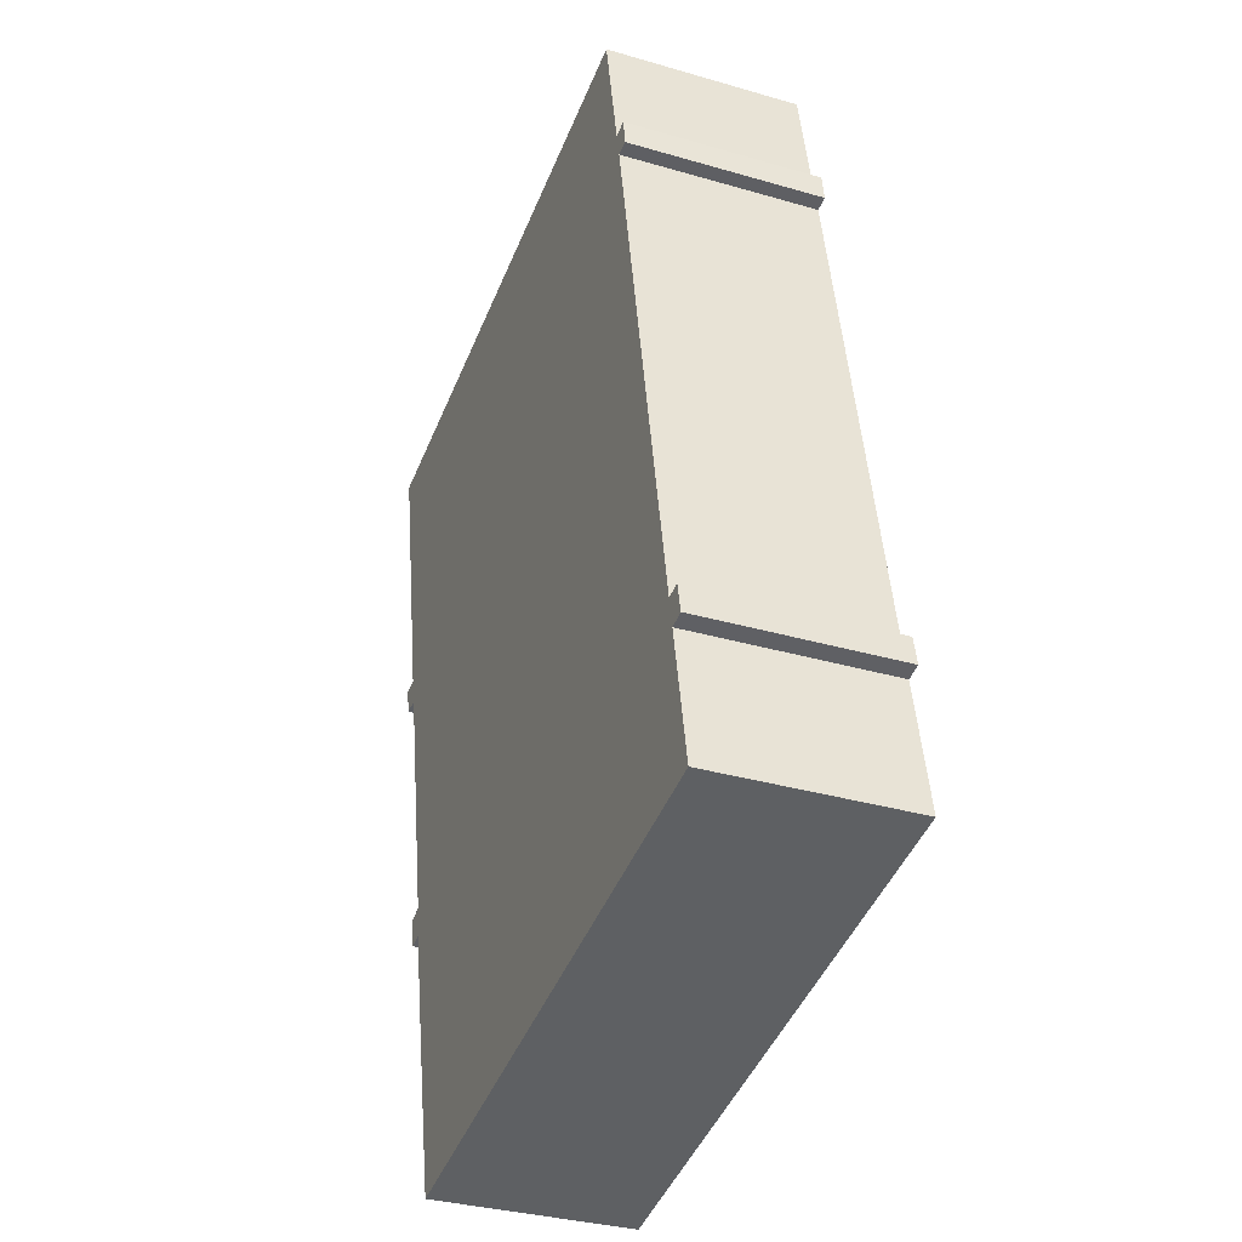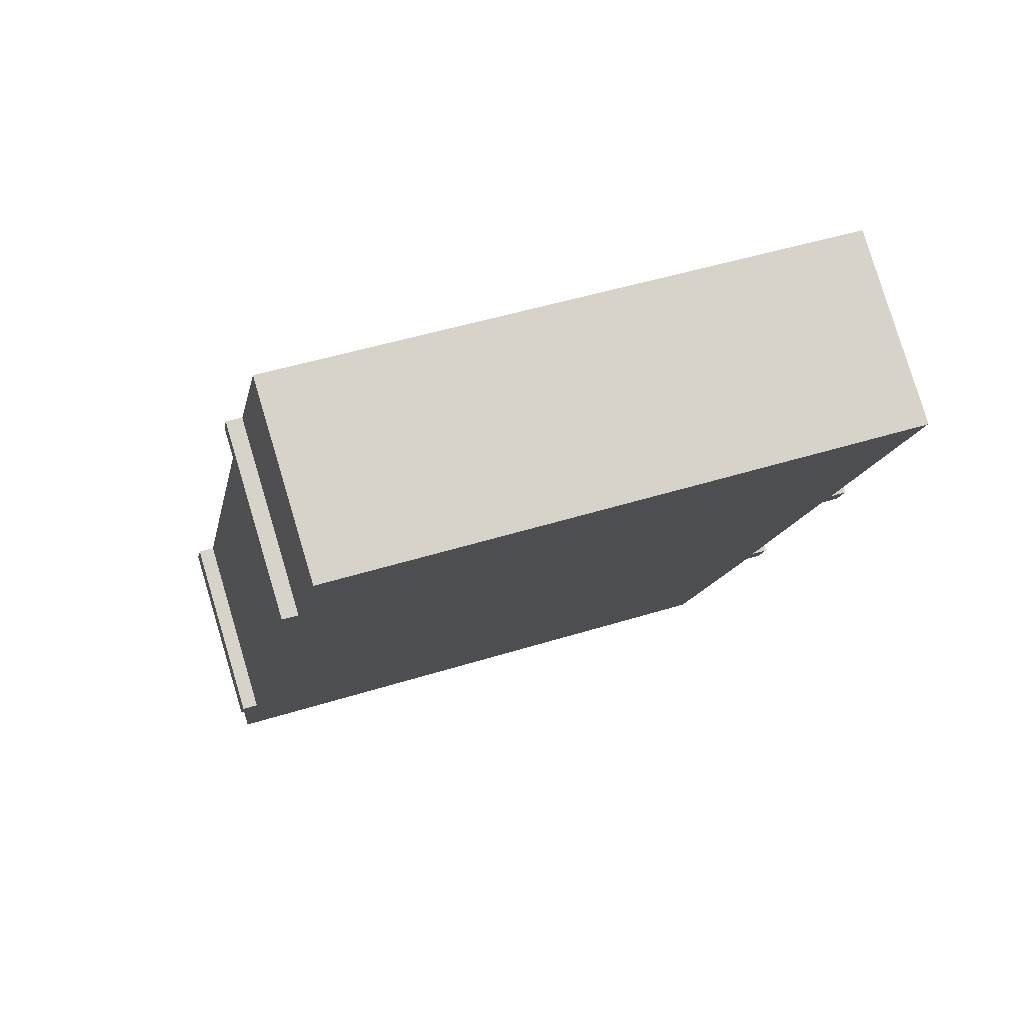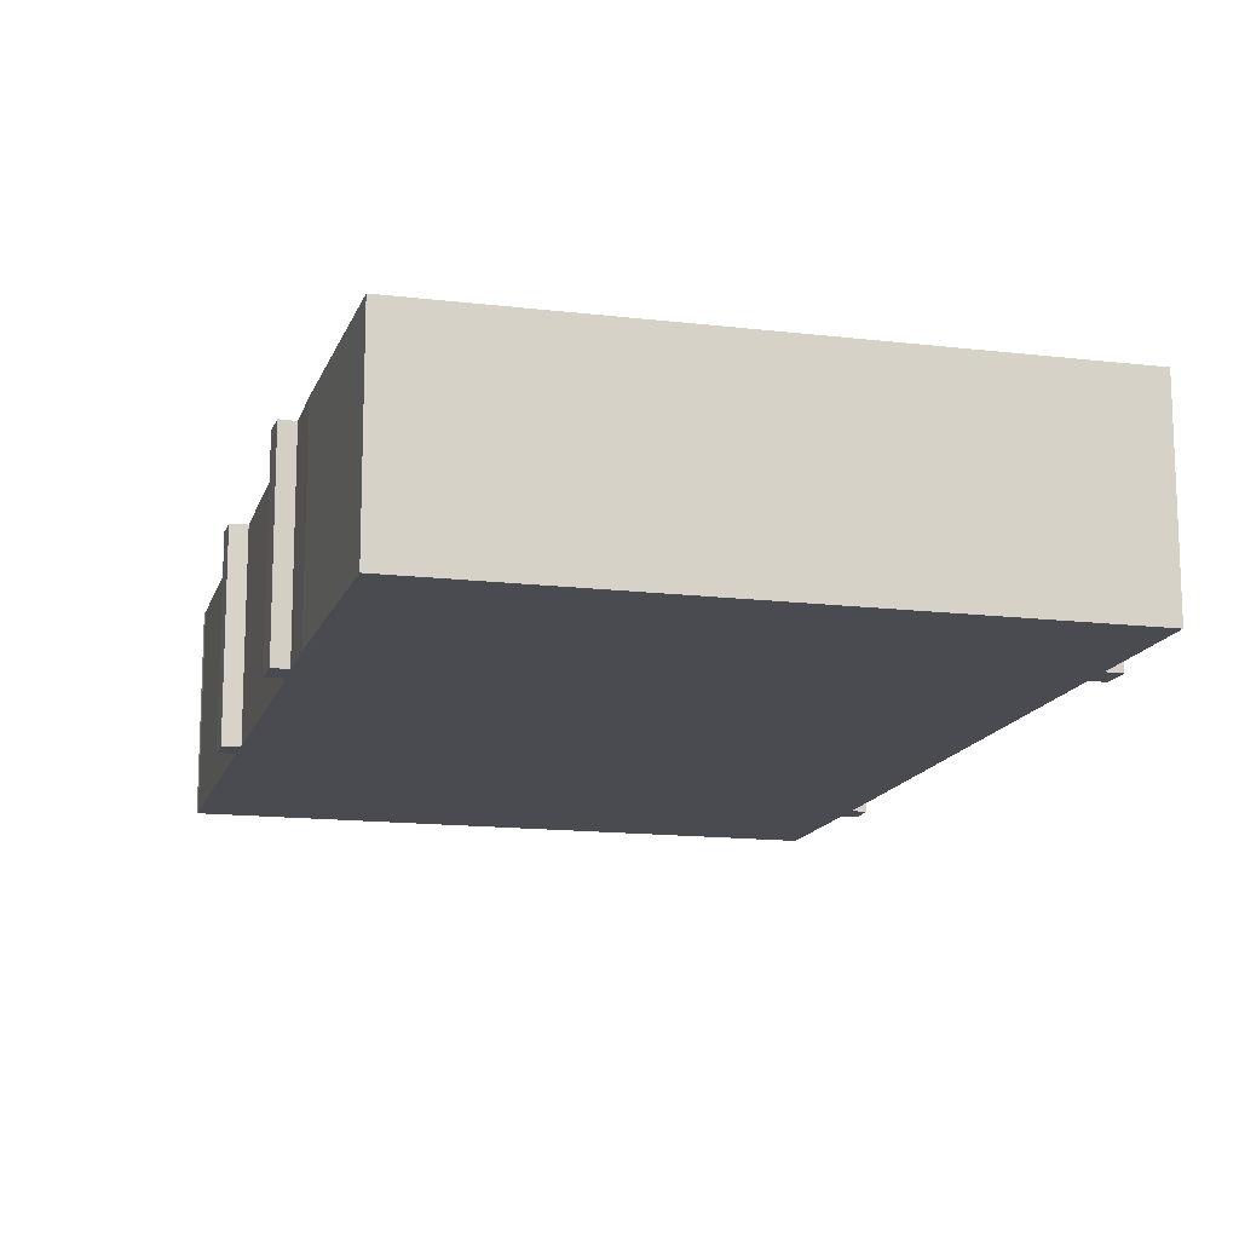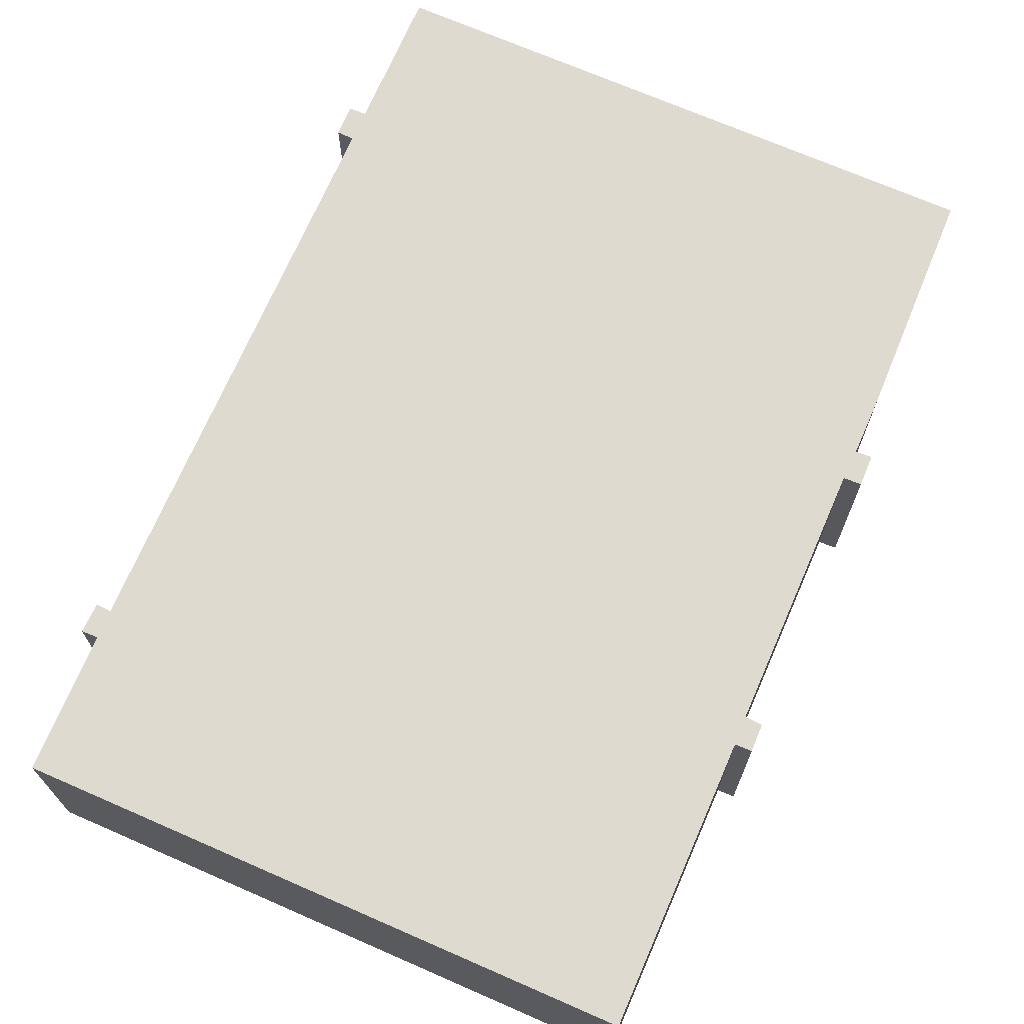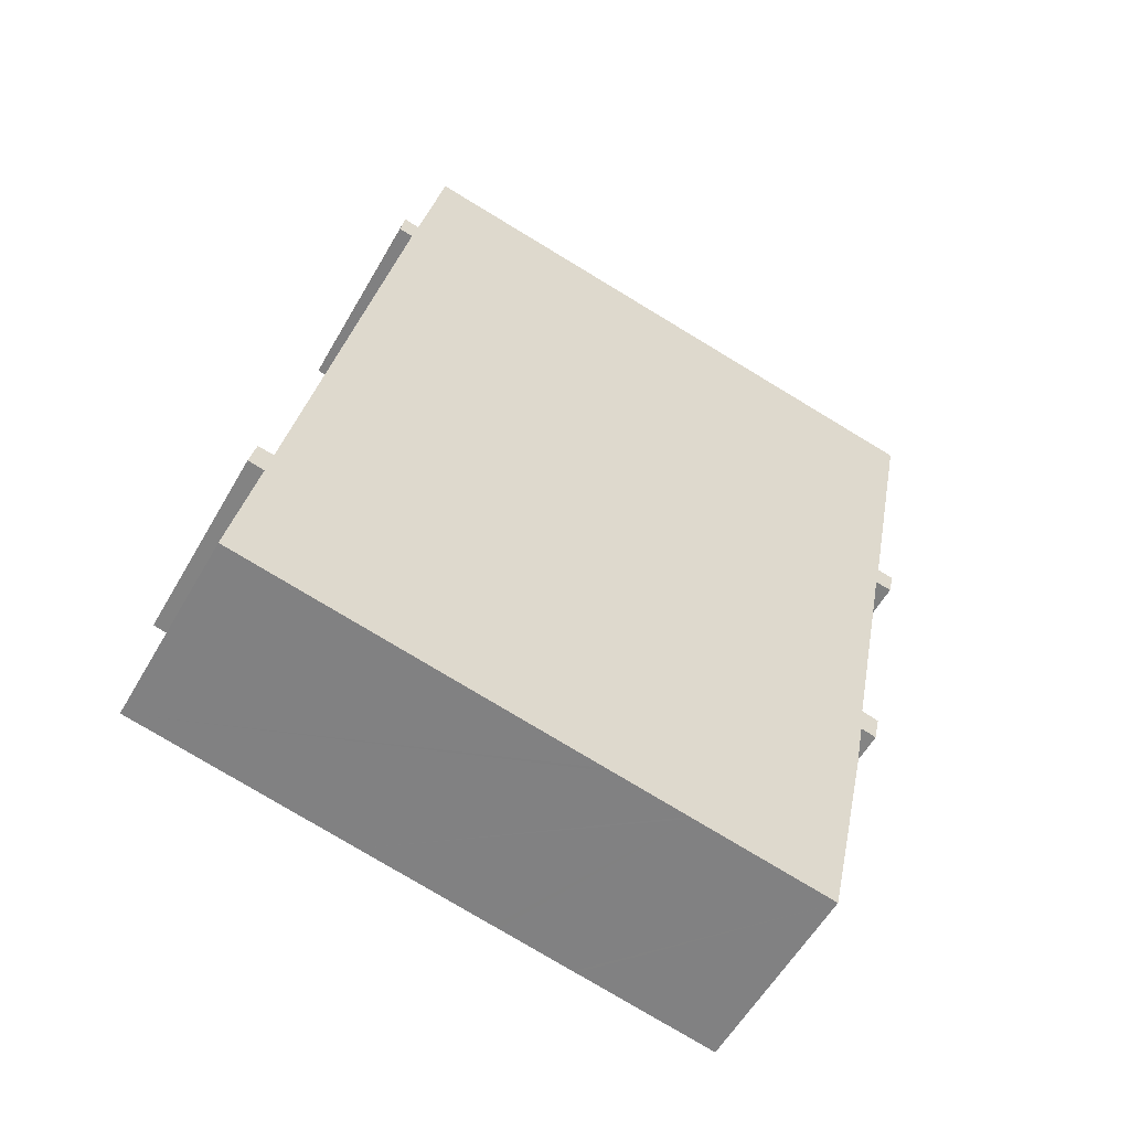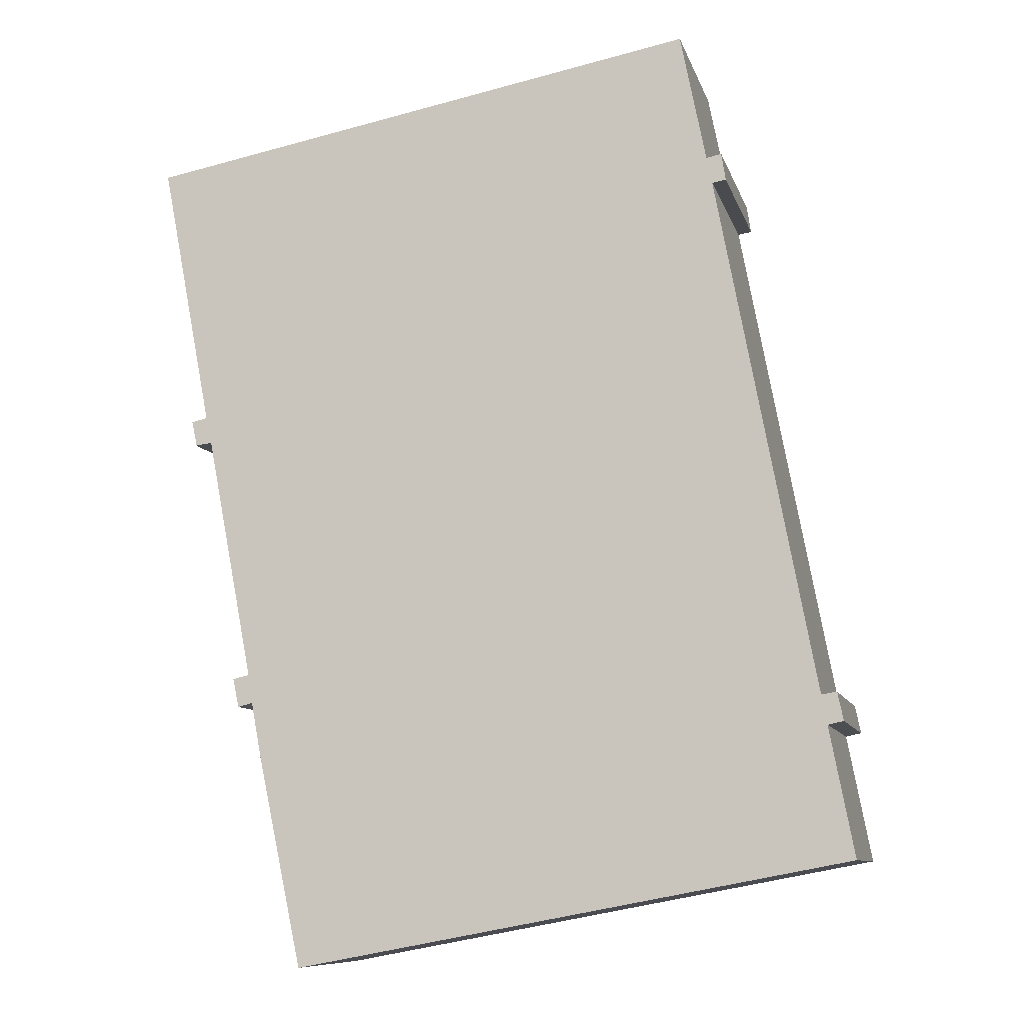
<metadata>
{"format":"obj","ext":"obj","renderer":"f3d","projection":"perspective","resolution":1024,"background":"white","views":[{"elev":-33.6,"azim":-111.7,"up":"+Z"},{"elev":79.7,"azim":-16.7,"up":"+Z"},{"elev":-14.5,"azim":176.1,"up":"+Y"},{"elev":70.8,"azim":34.2,"up":"+Y"},{"elev":-56.8,"azim":-29.4,"up":"+Z"},{"elev":-9.4,"azim":-166.1,"up":"+Z"}]}
</metadata>
<code>
v  22.46 6.746 5.61
v  22.09 6.746 6.782
v  22.68 6.746 6.641
v  24.35 6.746 15.51
v  23.98 6.746 16.55
v  24.54 6.746 16.42
v  4.788 6.746 25.24
v  4.246 6.746 25.36
v  23.77 6.746 15.59
v  4.59 6.746 24.29
v  4.092 6.746 24.37
v  25.77 6.746 26.02
v  5.708 6.746 29.89
v  25.82 6.746 26.13
v  1.45 6.746 7.615
v  21.93 6.746 5.749
v  21.56 6.746 3.754
v  19.97 6.746 -3.784
v  1.436 6.746 7.54
v  1.08 6.746 5.652
v  0.53 6.746 5.738
v  15.18 6.746 -2.876
v  0.453 6.746 5.365
v  0.434 6.746 5.275
v  0.883 6.746 4.606
v  15.07 6.746 -2.856
v  12.54 6.746 -2.376
v  7.823 6.746 -1.482
v  0 6.746 4.131e-16
v  12.35 6.746 -2.341
v  0.321 6.746 4.728
v  4.246 -1.553e-15 25.36
v  4.788 -1.546e-15 25.24
v  5.708 -1.83e-15 29.89
v  25.82 -1.6e-15 26.13
v  23.98 -1.013e-15 16.55
v  24.54 -1.006e-15 16.42
v  22.09 -4.153e-16 6.782
v  22.68 -4.066e-16 6.641
v  0.53 -3.514e-16 5.738
v  1.08 -3.461e-16 5.652
v  0 0 0
v  0.883 -2.82e-16 4.606
v  0.321 -2.895e-16 4.728
v  0.434 -3.23e-16 5.275
v  0.453 -3.285e-16 5.365
v  4.59 -1.487e-15 24.29
v  1.436 -4.617e-16 7.54
v  1.45 -4.663e-16 7.615
v  4.092 -1.492e-15 24.37
v  25.77 -1.593e-15 26.02
v  24.35 -9.495e-16 15.51
v  23.77 -9.543e-16 15.59
v  22.46 -3.435e-16 5.61
v  21.93 -3.52e-16 5.749
v  21.56 -2.299e-16 3.754
v  19.97 2.317e-16 -3.784
v  15.18 1.761e-16 -2.876
v  15.07 1.749e-16 -2.856
v  12.54 1.455e-16 -2.376
v  12.35 1.433e-16 -2.341
v  7.823 9.075e-17 -1.482
g defaultobject
f 1 2 3
f 4 5 6
f 5 4 7
f 7 4 8
f 8 4 9
f 8 9 10
f 8 10 11
f 12 13 14
f 13 12 5
f 13 5 7
f 2 10 9
f 10 2 15
f 15 2 16
f 16 2 1
f 15 16 17
f 15 17 18
f 15 18 19
f 19 18 20
f 20 18 21
f 21 18 22
f 21 22 23
f 23 22 24
f 24 22 25
f 25 22 26
f 25 26 27
f 25 27 28
f 25 28 29
f 28 27 30
f 31 24 25
f 32 7 8
f 7 32 33
f 34 14 13
f 14 34 35
f 36 6 5
f 6 36 37
f 38 3 2
f 3 38 39
f 40 20 21
f 20 40 41
f 33 13 7
f 13 33 34
f 42 25 29
f 25 42 43
f 44 24 31
f 24 44 23
f 23 44 21
f 21 44 45
f 21 45 40
f 40 45 46
f 41 19 20
f 19 41 15
f 15 41 10
f 10 41 47
f 47 41 48
f 47 48 49
f 50 8 11
f 8 50 32
f 35 12 14
f 12 35 51
f 51 5 12
f 5 51 36
f 37 4 6
f 4 37 52
f 53 2 9
f 2 53 38
f 39 1 3
f 1 39 54
f 55 17 16
f 17 55 56
f 56 18 17
f 18 56 57
f 52 9 4
f 9 52 53
f 54 16 1
f 16 54 55
f 57 22 18
f 22 57 26
f 26 57 27
f 27 57 58
f 27 58 30
f 30 58 28
f 28 58 59
f 28 59 60
f 28 60 29
f 29 60 61
f 29 61 62
f 29 62 42
f 43 31 25
f 31 43 44
f 47 11 10
f 11 47 50
f 54 38 55
f 38 54 39
f 52 36 53
f 36 52 37
f 62 43 42
f 43 62 41
f 41 62 48
f 48 62 49
f 49 62 47
f 47 62 33
f 33 62 34
f 34 62 35
f 35 62 61
f 35 61 60
f 35 60 51
f 51 60 59
f 51 59 58
f 51 58 57
f 51 57 53
f 53 57 38
f 38 57 56
f 38 56 55
f 51 53 36
f 47 32 50
f 32 47 33
f 43 45 44
f 45 43 46
f 46 43 40
f 40 43 41

</code>
